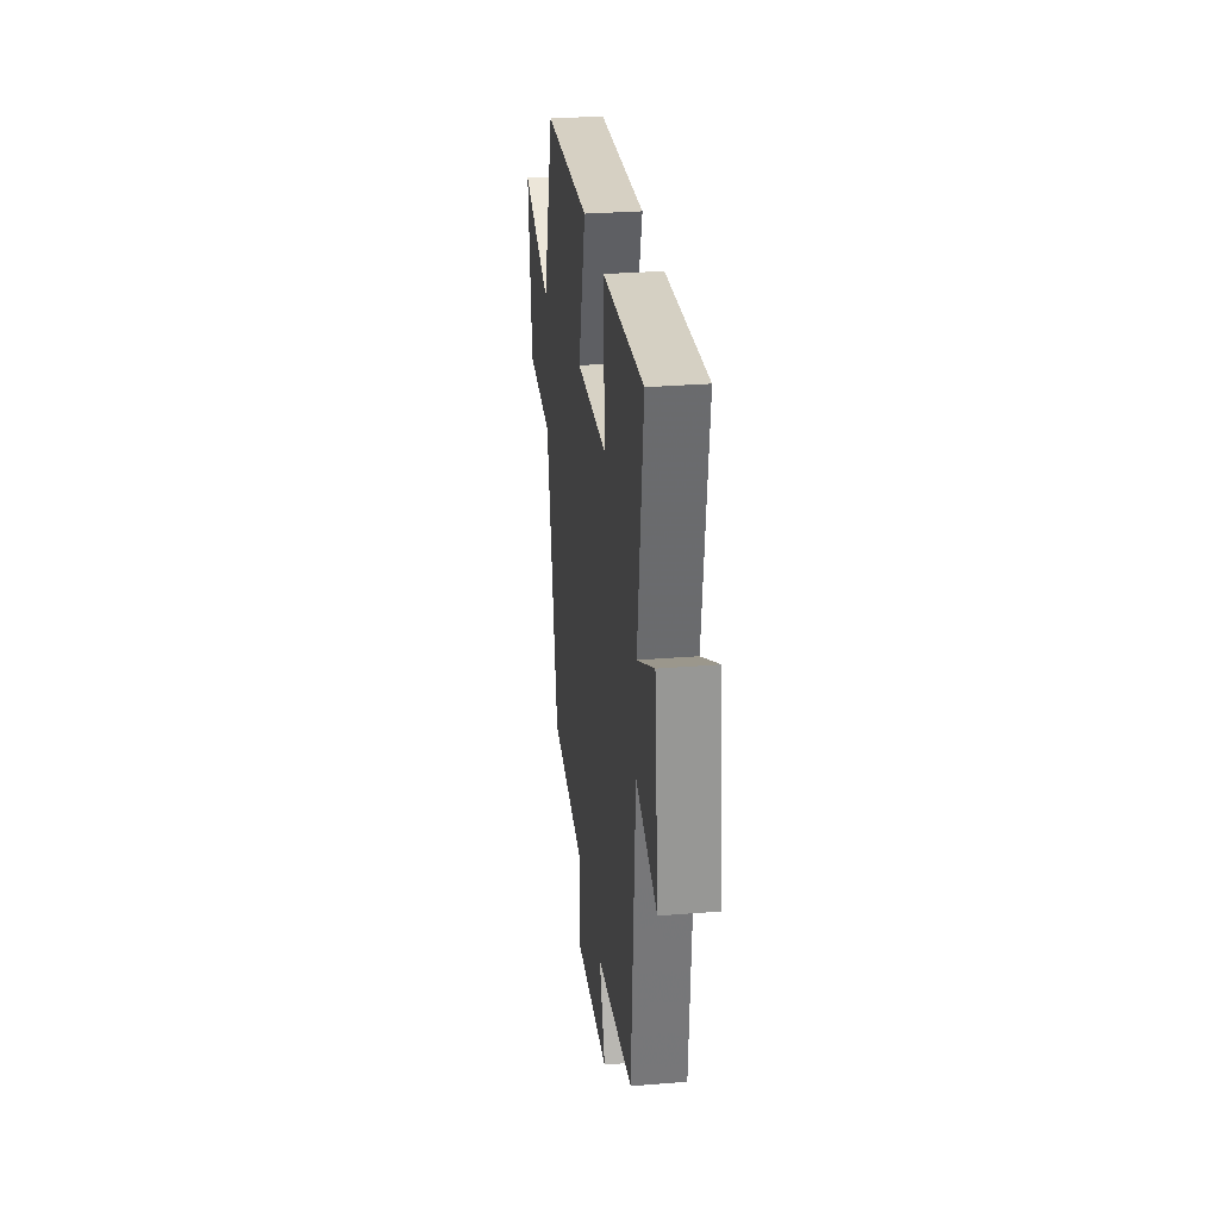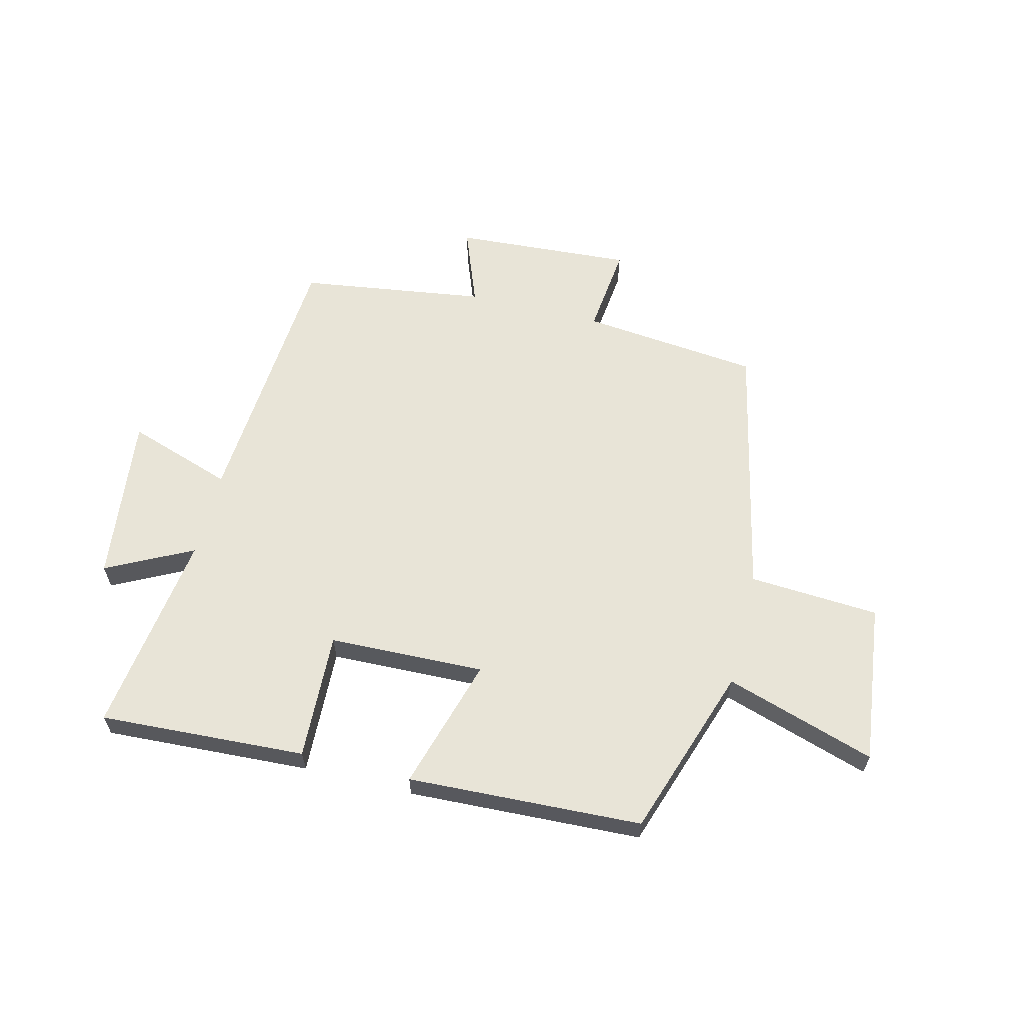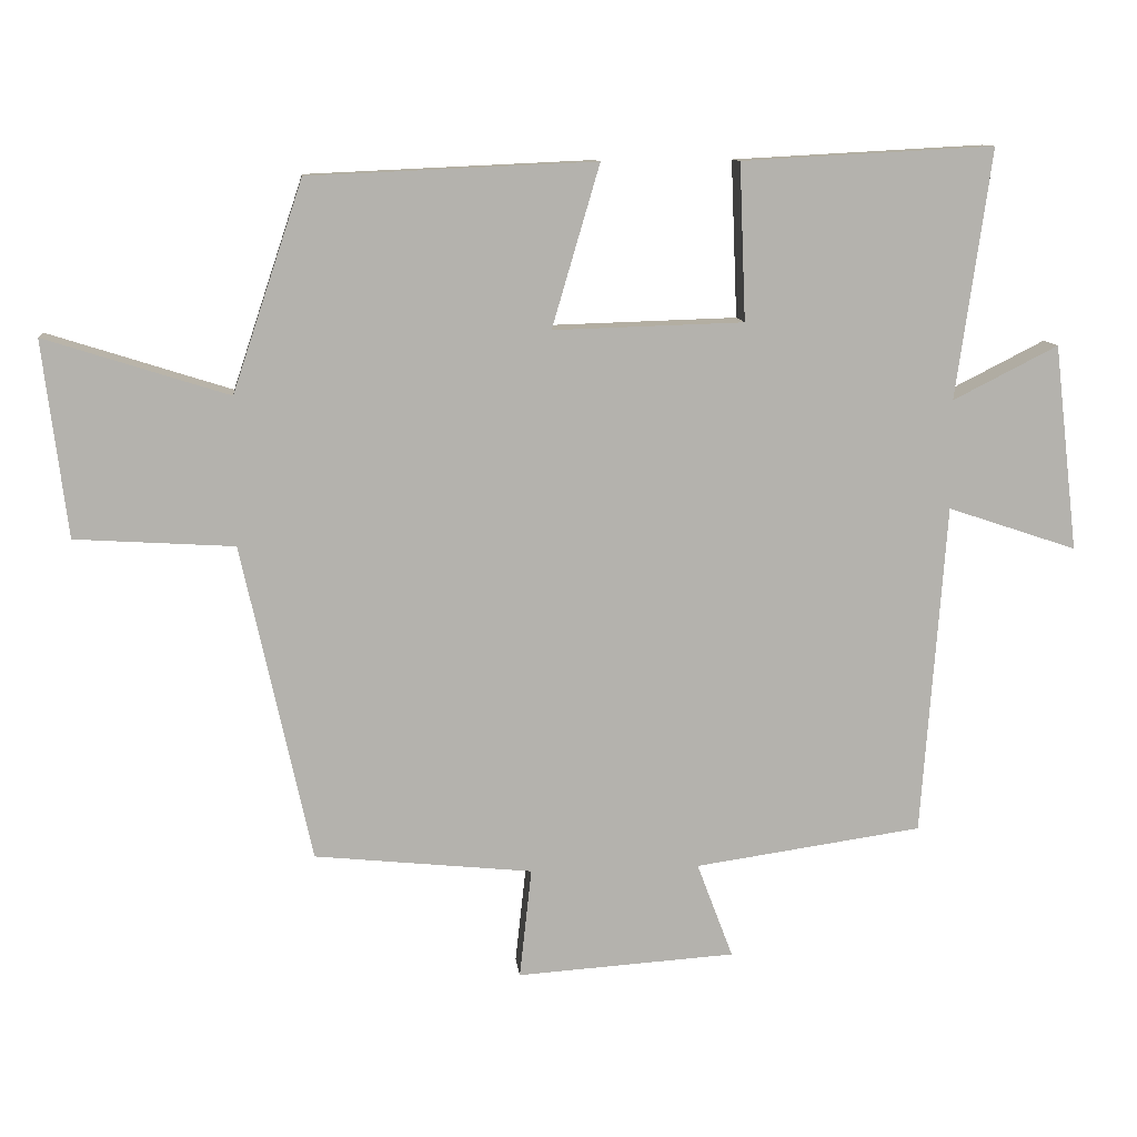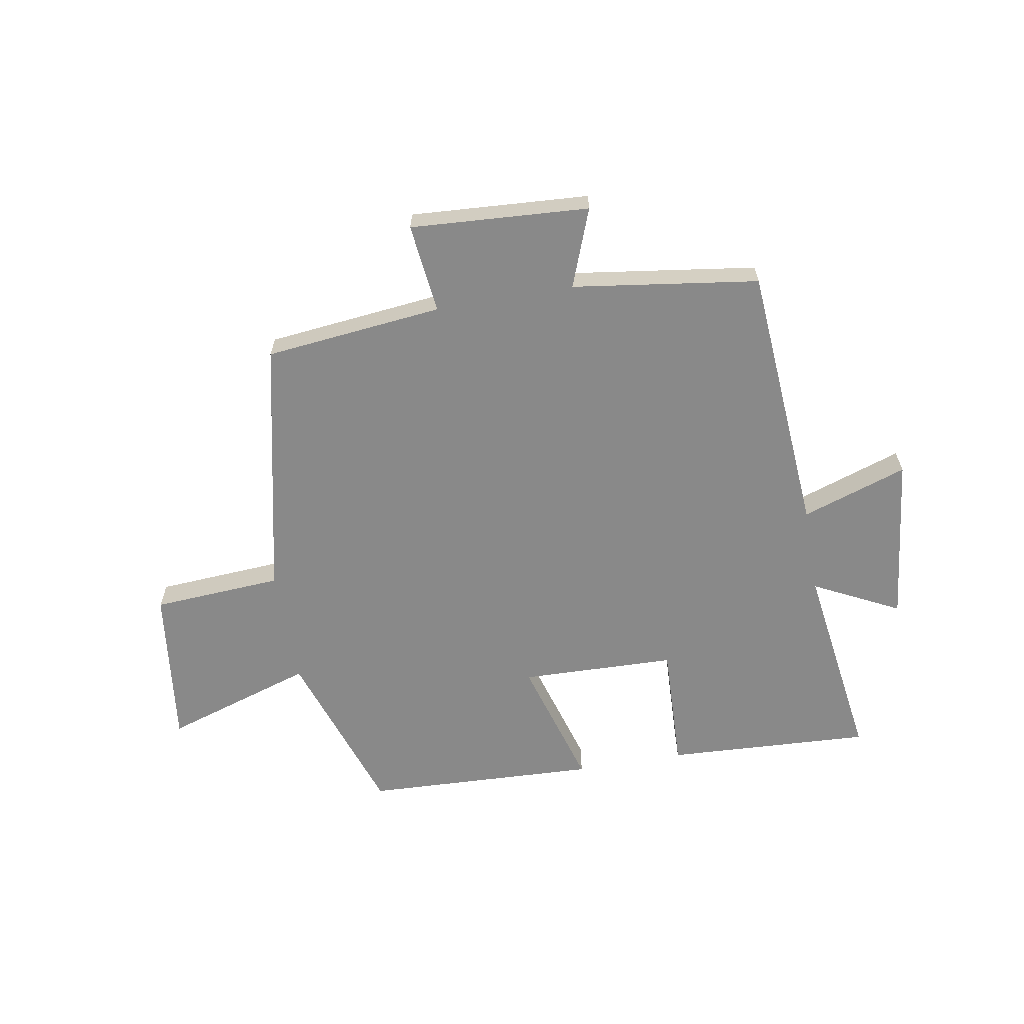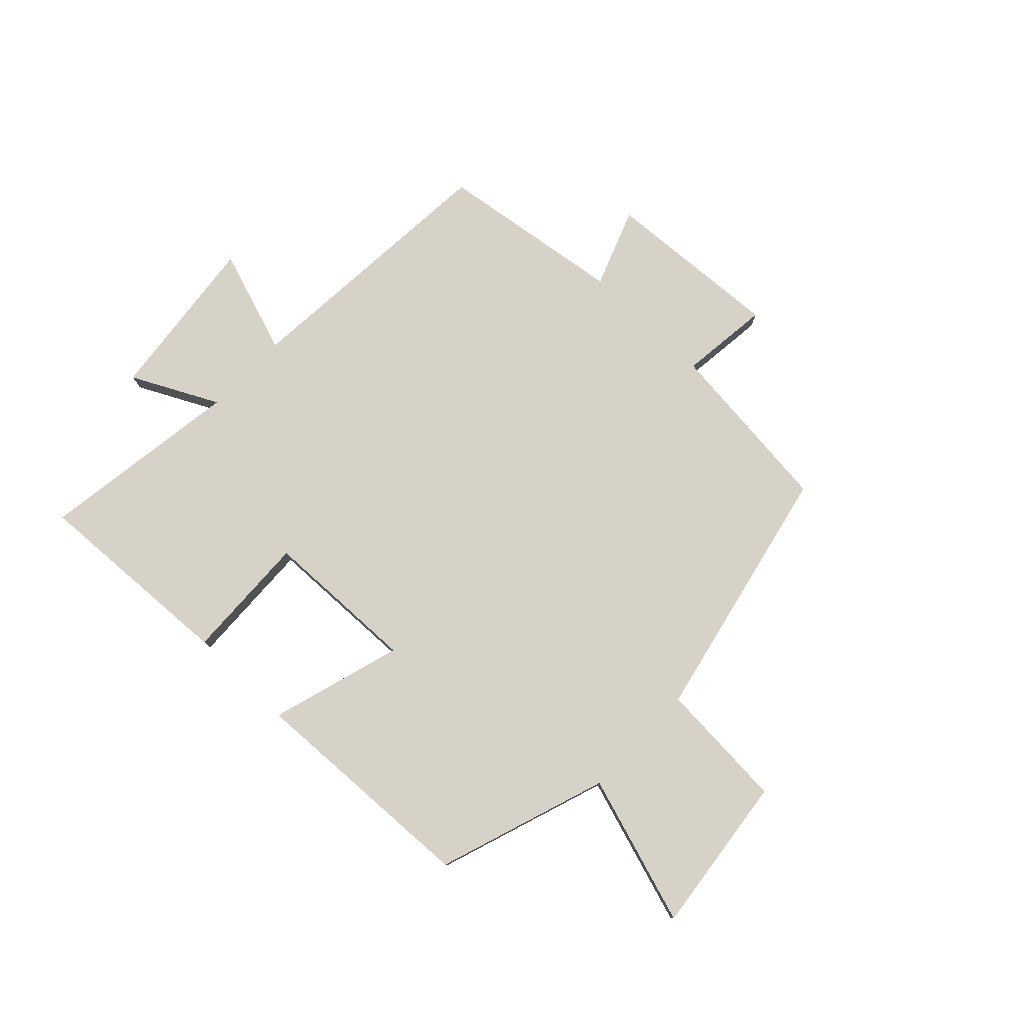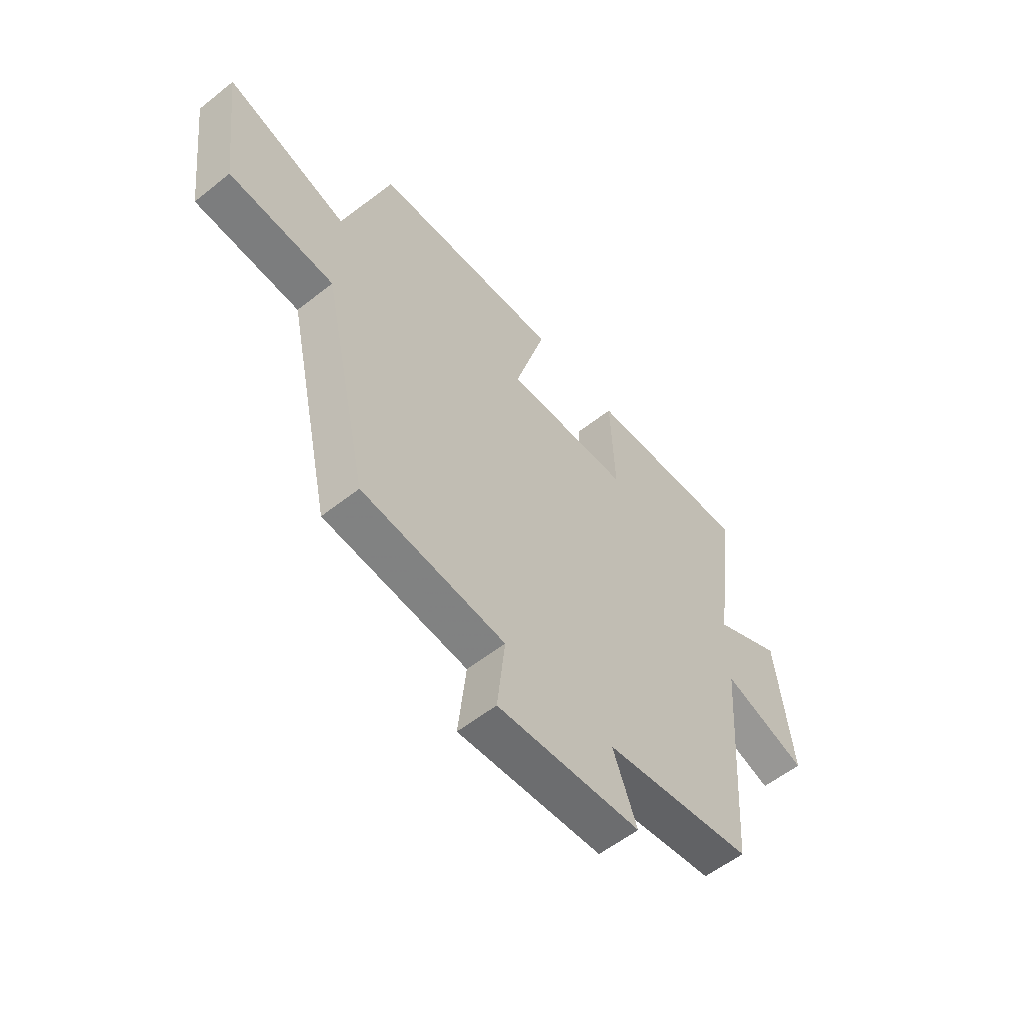
<metadata>
{"format":"obj","ext":"obj","renderer":"f3d","projection":"perspective","resolution":1024,"background":"white","views":[{"elev":29.1,"azim":-96.9,"up":"+Z"},{"elev":61.3,"azim":14.0,"up":"+Y"},{"elev":10.9,"azim":174.0,"up":"+Z"},{"elev":-63.2,"azim":-170.0,"up":"+Y"},{"elev":78.4,"azim":43.8,"up":"+Y"},{"elev":-56.5,"azim":129.7,"up":"+Z"}]}
</metadata>
<code>
v -0.549 0.07 0.519
v -0.194 0.07 0.5
v -0.203 0.07 0.28
v 0.065 0.07 0.272
v -0.002 0.07 0.5
v 0.401 0.07 0.482
v 0.5 0.07 0.187
v 0.758 0.07 0.269
v 0.724 0.07 -0.007
v 0.5 0.07 -0.021
v 0.402 0.07 -0.468
v 0.095 0.07 -0.5
v 0.112 0.07 -0.655
v -0.196 0.07 -0.635
v -0.145 0.07 -0.5
v -0.466 0.07 -0.454
v -0.5 0.07 0.014
v -0.682 0.07 -0.047
v -0.648 0.07 0.243
v -0.5 0.07 0.168
v -0.549 0 0.519
v -0.194 0 0.5
v -0.203 0 0.28
v 0.065 0 0.272
v -0.002 0 0.5
v 0.401 0 0.482
v 0.5 0 0.187
v 0.758 0 0.269
v 0.724 0 -0.007
v 0.5 0 -0.021
v 0.402 0 -0.468
v 0.095 0 -0.5
v 0.112 0 -0.655
v -0.196 0 -0.635
v -0.145 0 -0.5
v -0.466 0 -0.454
v -0.5 0 0.014
v -0.682 0 -0.047
v -0.648 0 0.243
v -0.5 0 0.168
f 17 18 19 20
f 15 16 17 20
f 15 20 1
f 12 13 14 15
f 10 11 12 15
f 7 8 9 10
f 4 5 6 7
f 3 4 7 10
f 1 2 3
f 15 1 3
f 3 10 15
f 40 39 38 37
f 40 37 36 35
f 21 40 35
f 35 34 33 32
f 35 32 31 30
f 30 29 28 27
f 27 26 25 24
f 30 27 24 23
f 23 22 21
f 23 21 35
f 35 30 23
f 1 21 22 2
f 2 22 23 3
f 3 23 24 4
f 4 24 25 5
f 5 25 26 6
f 6 26 27 7
f 7 27 28 8
f 8 28 29 9
f 9 29 30 10
f 10 30 31 11
f 11 31 32 12
f 12 32 33 13
f 13 33 34 14
f 14 34 35 15
f 15 35 36 16
f 16 36 37 17
f 17 37 38 18
f 18 38 39 19
f 19 39 40 20
f 20 40 21 1

</code>
